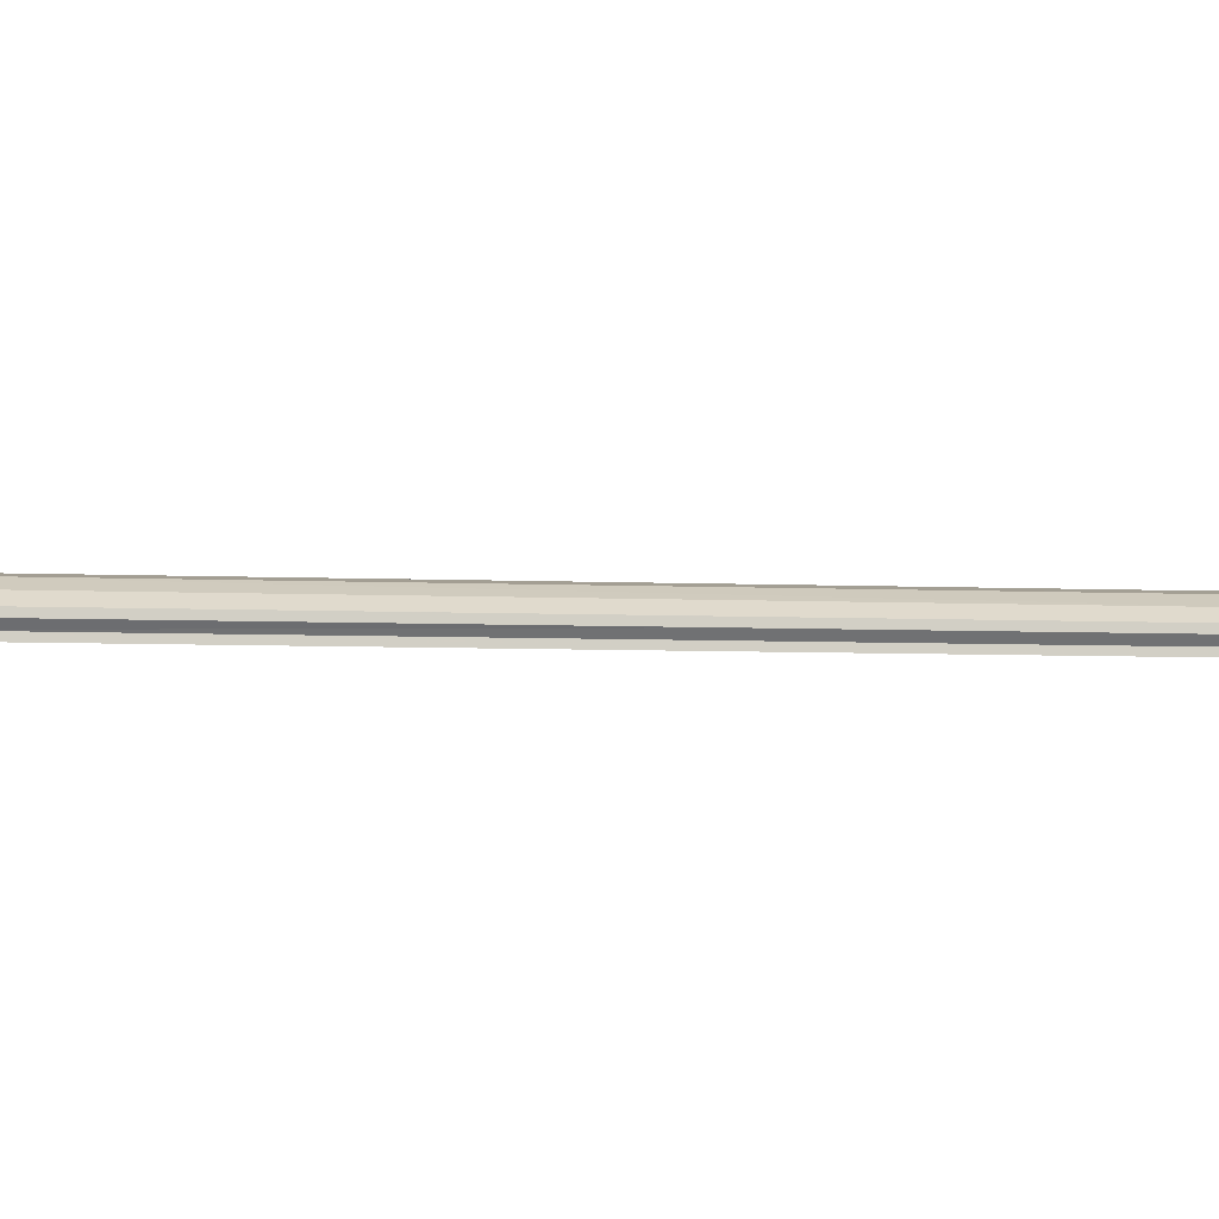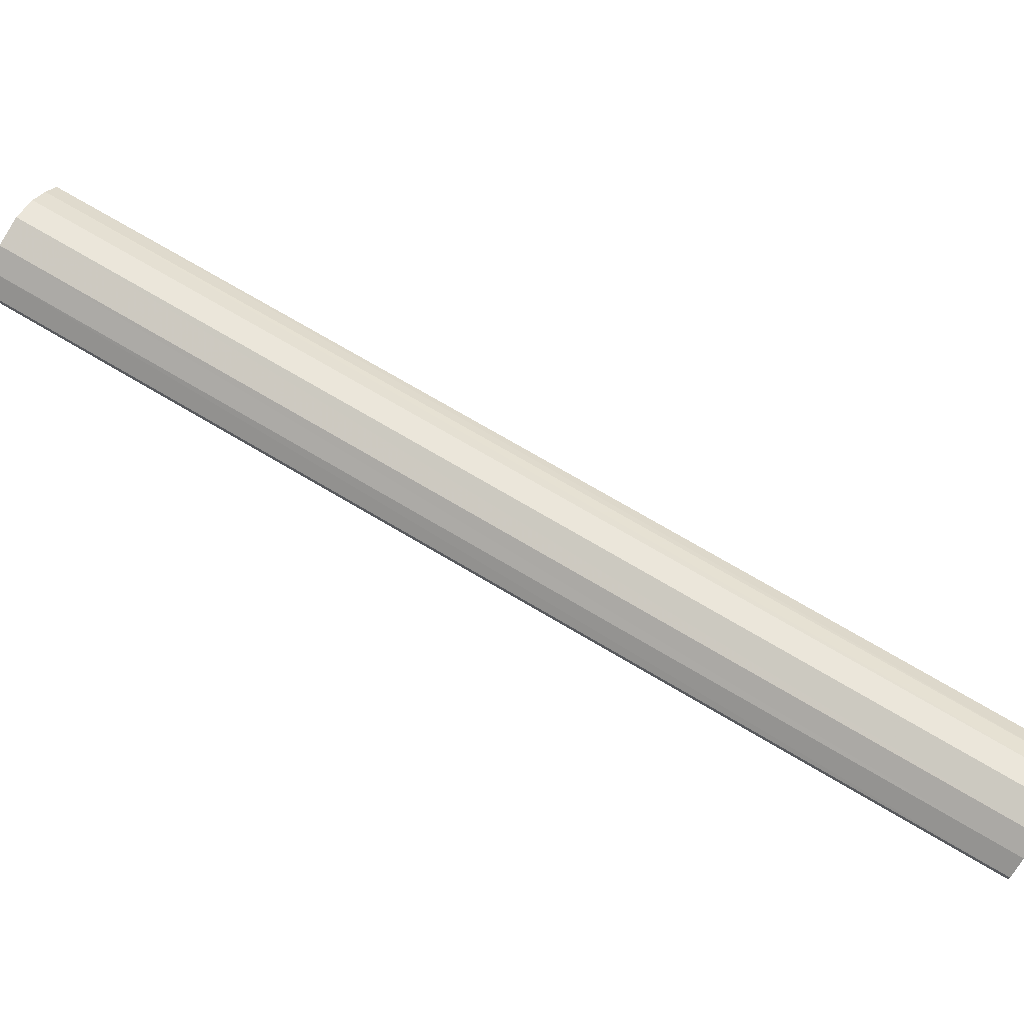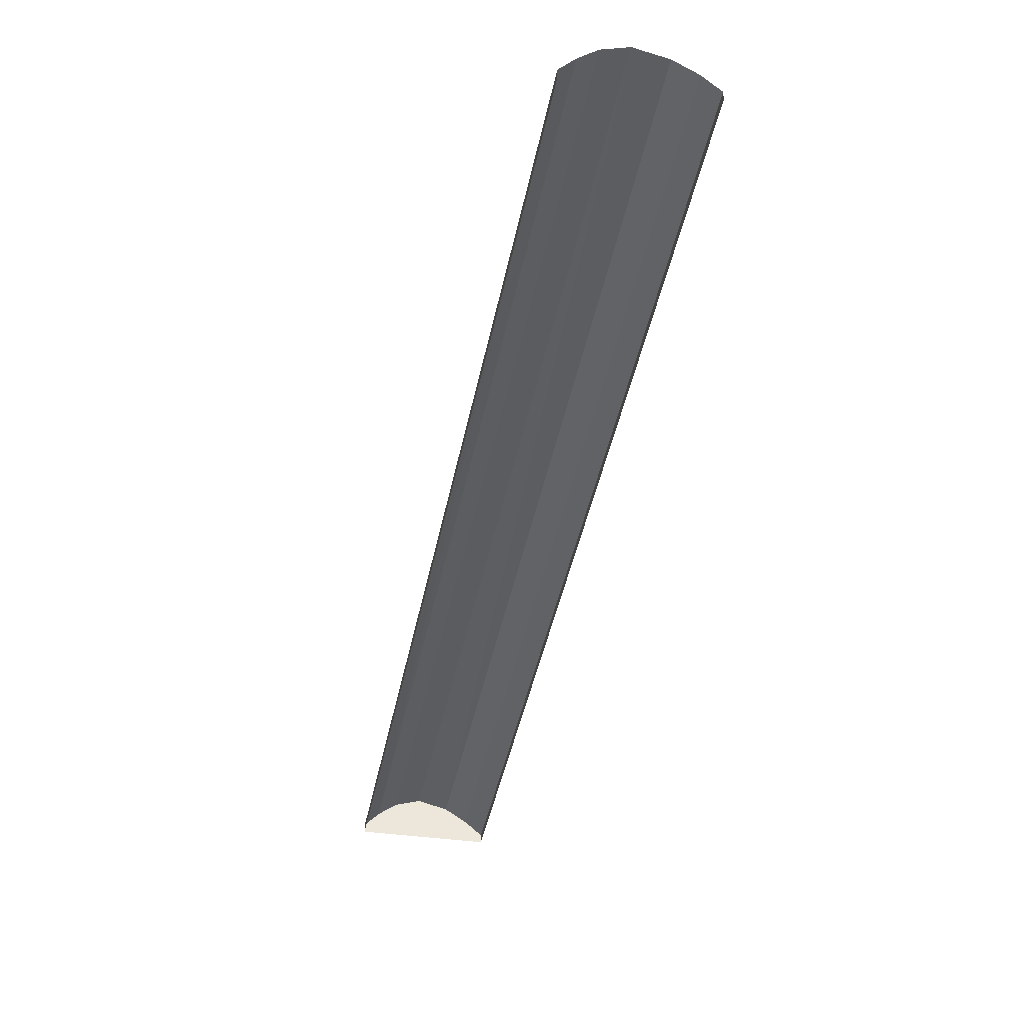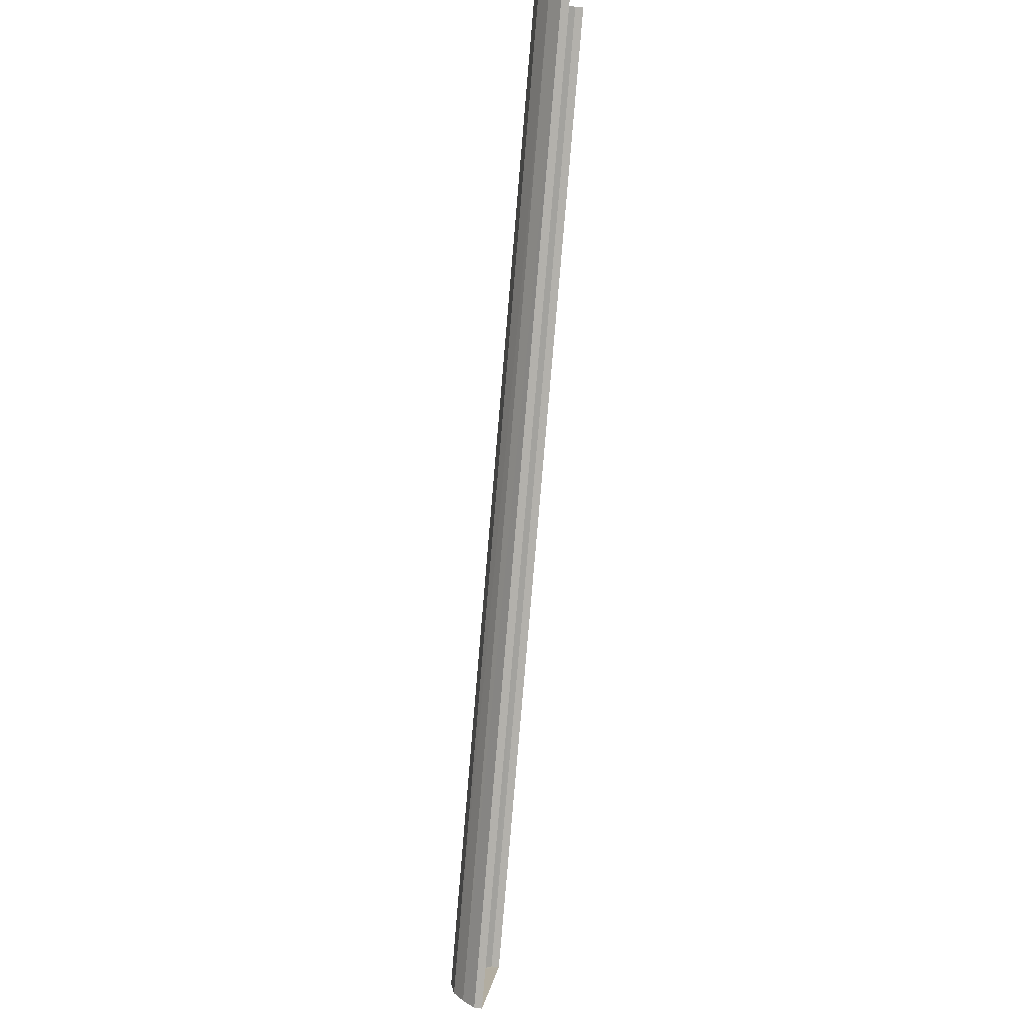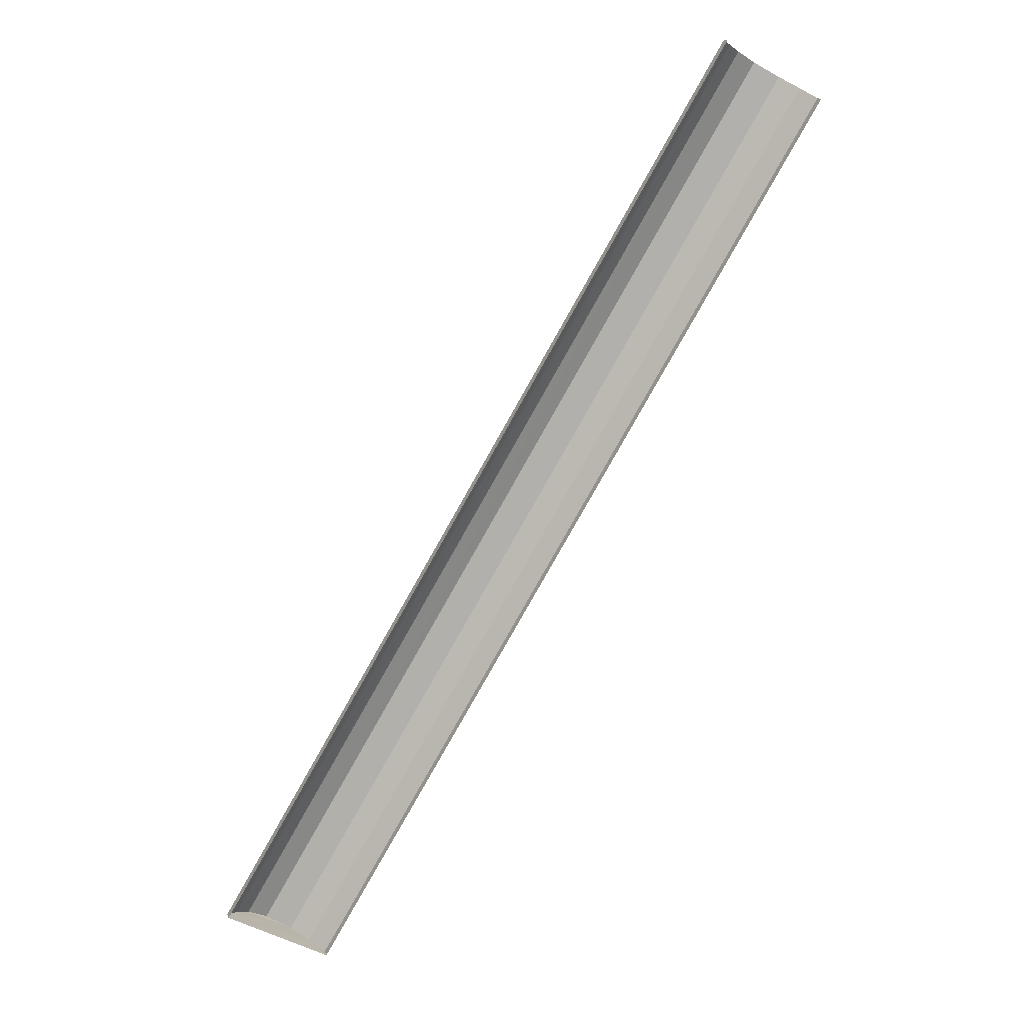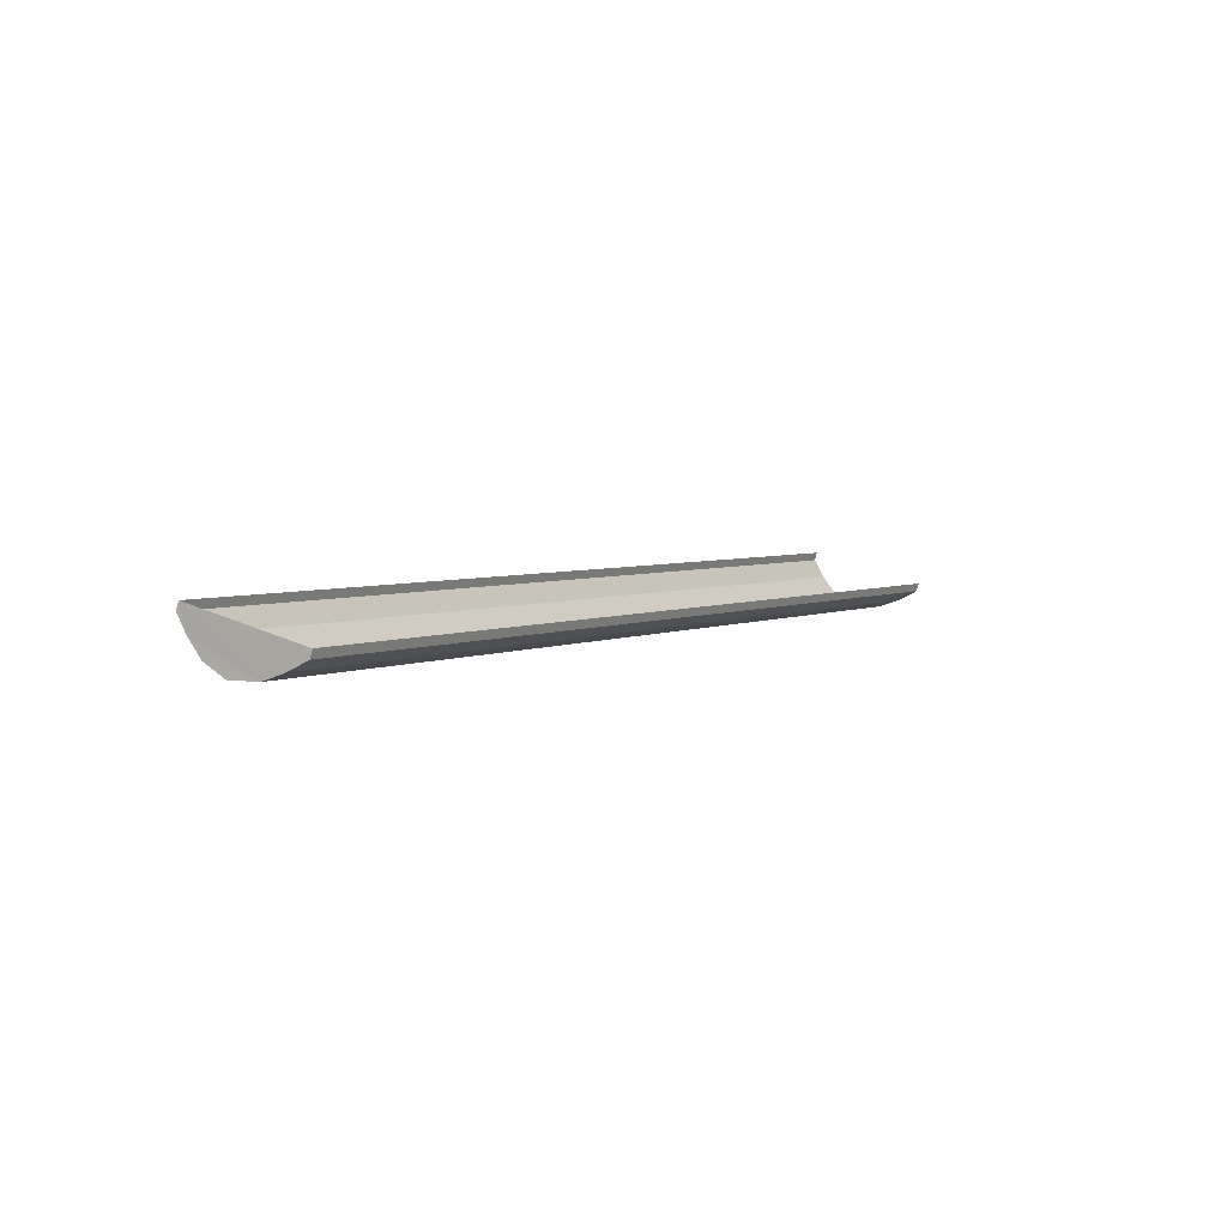
<metadata>
{"format":"obj","ext":"obj","renderer":"f3d","projection":"perspective","resolution":1024,"background":"white","views":[{"elev":-8.8,"azim":-64.4,"up":"+Z"},{"elev":71.3,"azim":-28.4,"up":"+Z"},{"elev":-38.0,"azim":-159.3,"up":"+Z"},{"elev":40.0,"azim":99.5,"up":"+Y"},{"elev":18.8,"azim":164.0,"up":"+Y"},{"elev":-79.3,"azim":167.7,"up":"+Y"}]}
</metadata>
<code>
v -2.202e+05 -1.251e+05 12.23
v -2.202e+05 -1.251e+05 12.23
v -2.203e+05 -1.251e+05 12.23
v -2.202e+05 -1.251e+05 12.23
v -2.202e+05 -1.251e+05 12.88
v -2.202e+05 -1.251e+05 12.47
v -2.202e+05 -1.251e+05 12.88
v -2.202e+05 -1.251e+05 12.47
v -2.203e+05 -1.251e+05 12.88
v -2.202e+05 -1.251e+05 12.47
v -2.202e+05 -1.251e+05 12.88
v -2.203e+05 -1.251e+05 12.47
v -2.202e+05 -1.251e+05 13.46
v -2.202e+05 -1.251e+05 13.25
v -2.202e+05 -1.251e+05 13.46
v -2.203e+05 -1.251e+05 13.25
v -2.202e+05 -1.251e+05 13.25
v -2.202e+05 -1.251e+05 13.25
f 1 2 3
f 1 4 2
f 6 1 7
f 1 3 9
f 18 7 16
f 3 12 9
f 13 18 16
f 16 1 9
f 16 7 1
f 5 6 7
f 5 8 6
f 9 10 11
f 9 12 10
f 13 14 15
f 13 16 14
f 16 11 14
f 16 9 11
f 17 7 18
f 17 5 7
f 15 18 13
f 15 17 18
f 6 4 1
f 6 8 4
f 10 2 11
f 2 4 11
f 11 4 14
f 4 8 5
f 15 14 17
f 17 14 5
f 14 4 5
f 12 3 2
f 10 12 2

</code>
